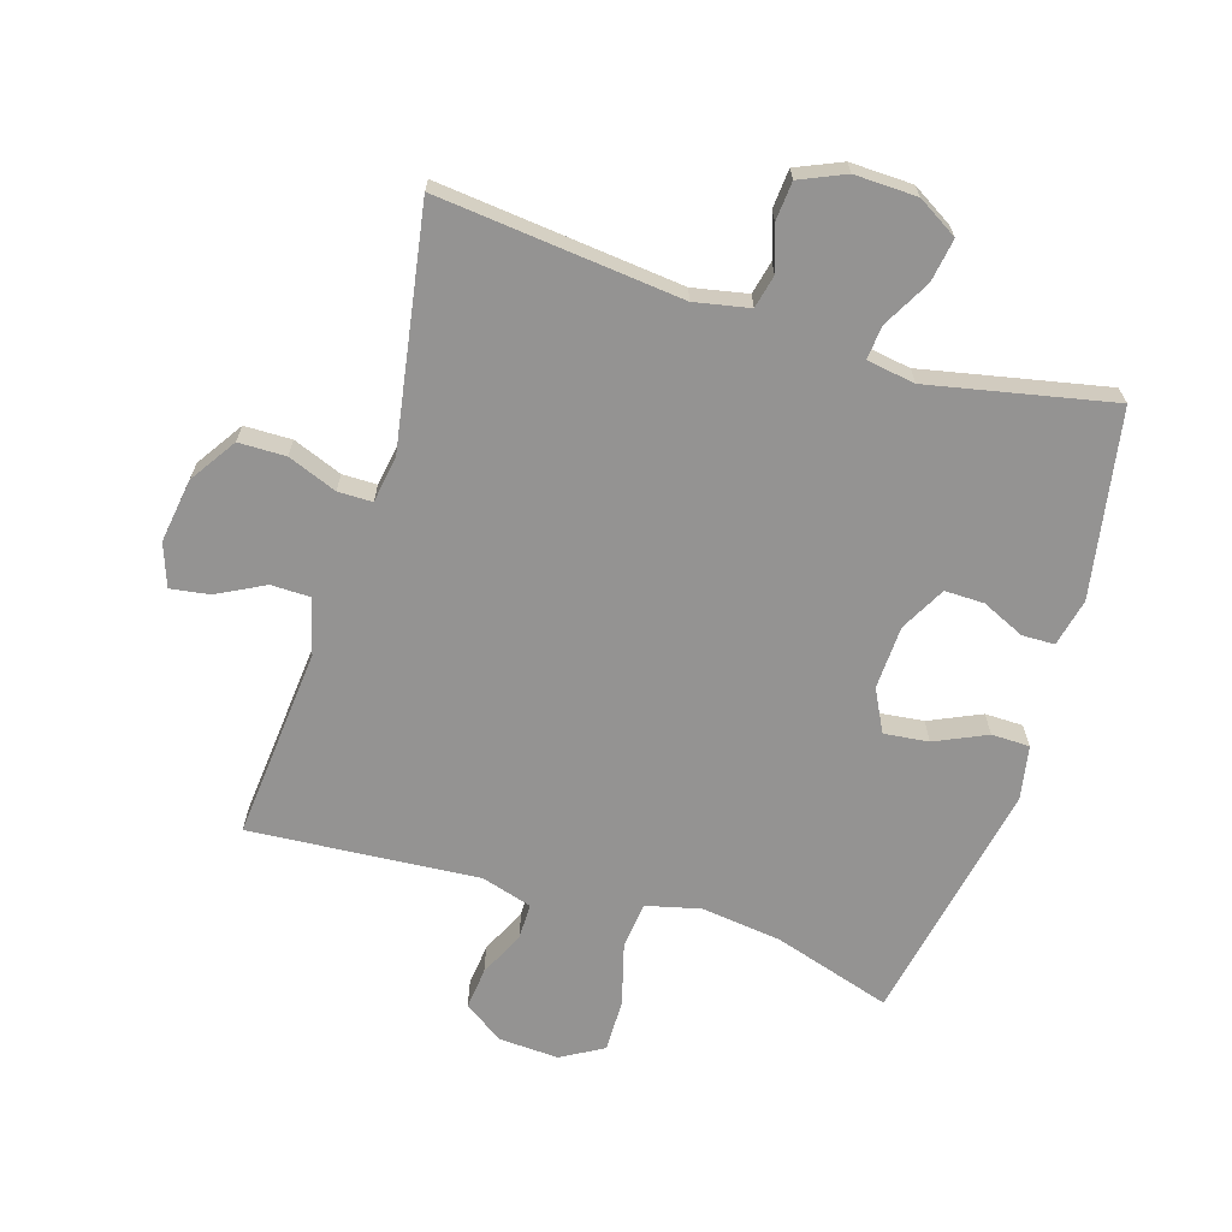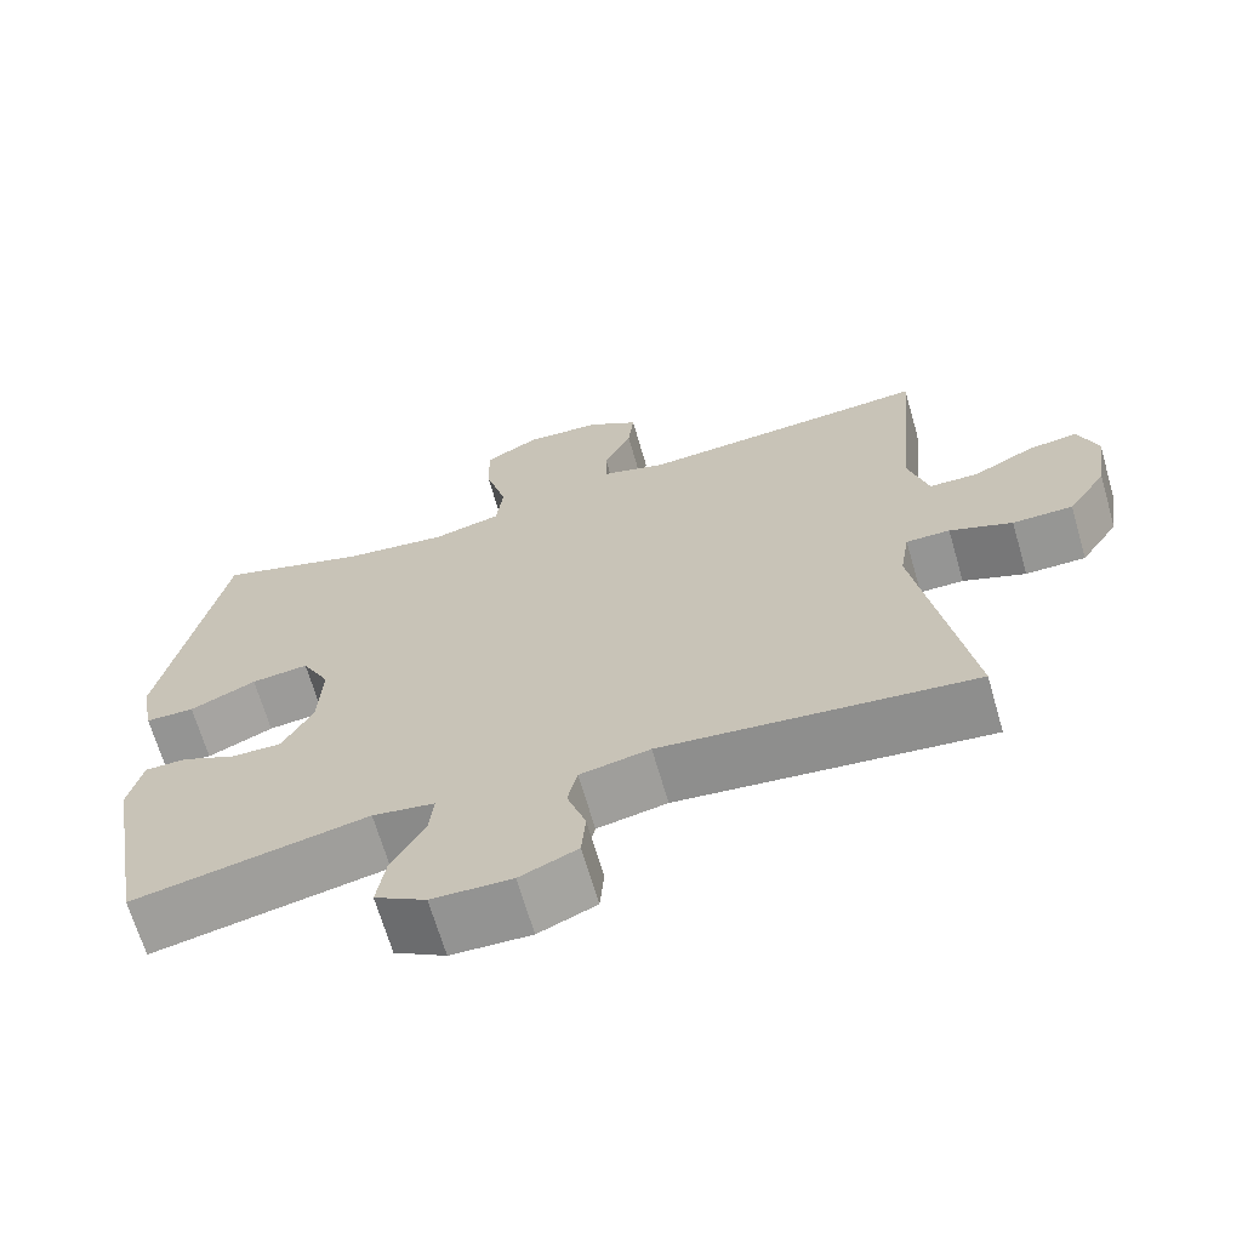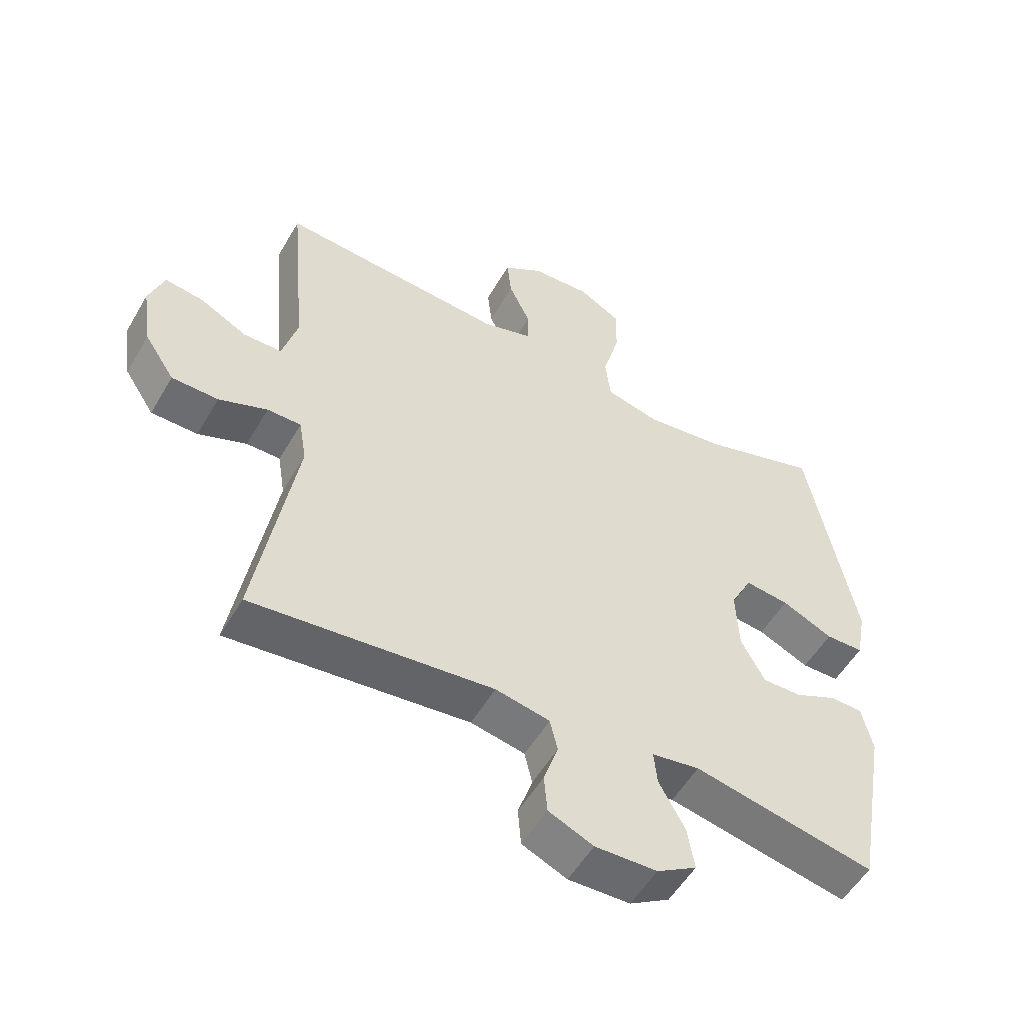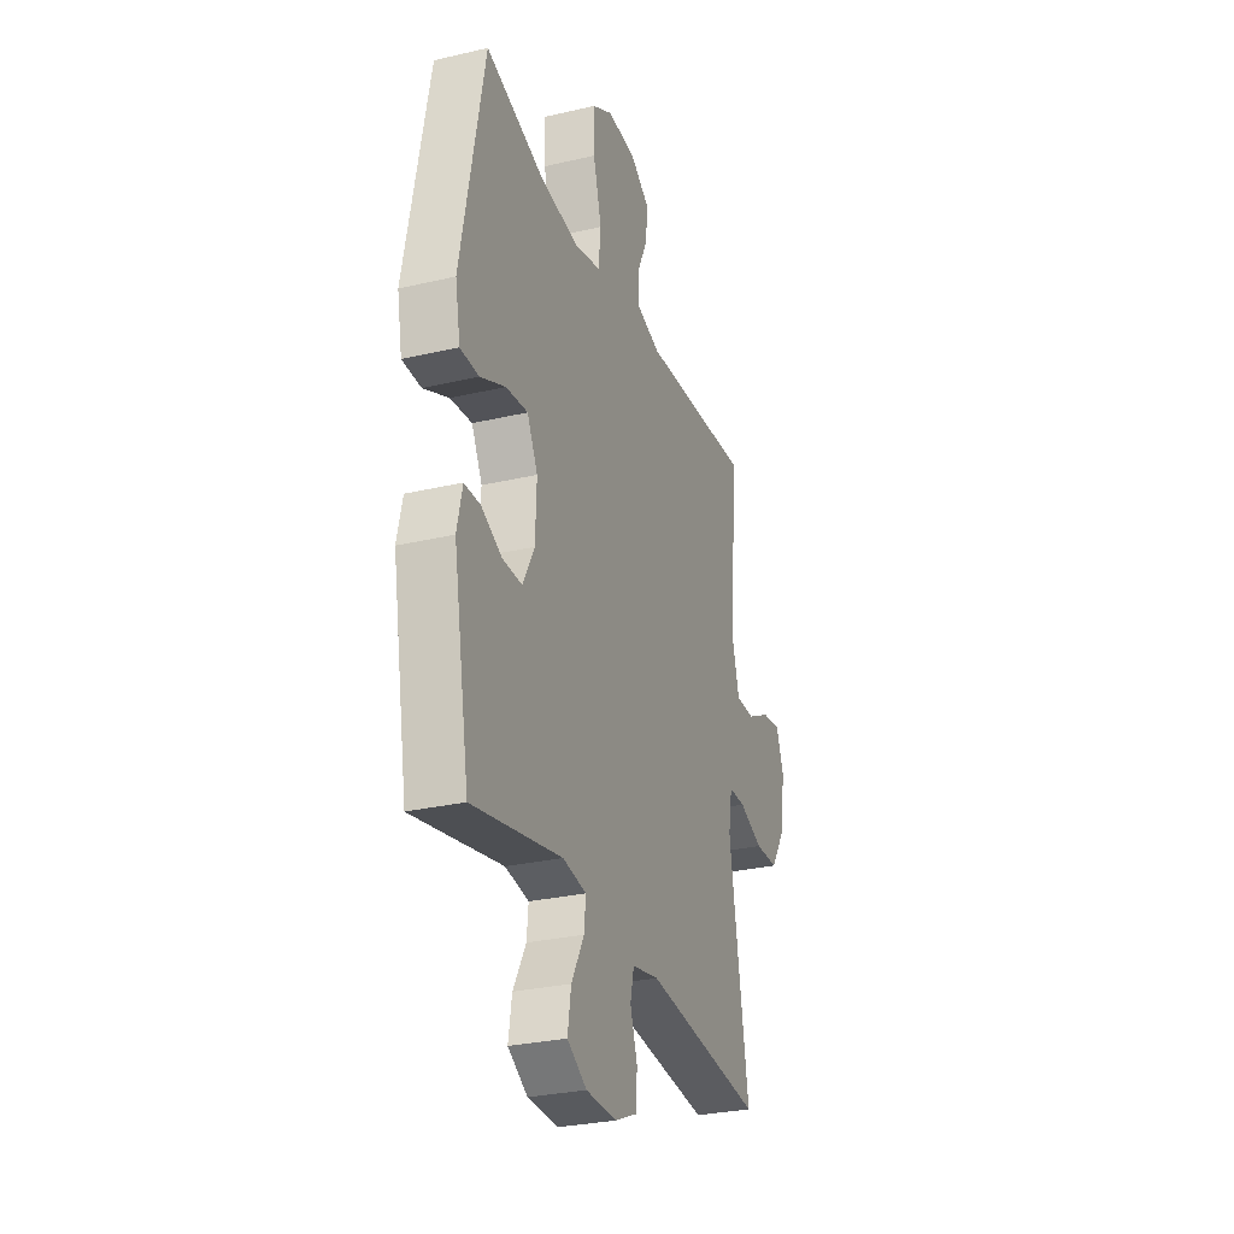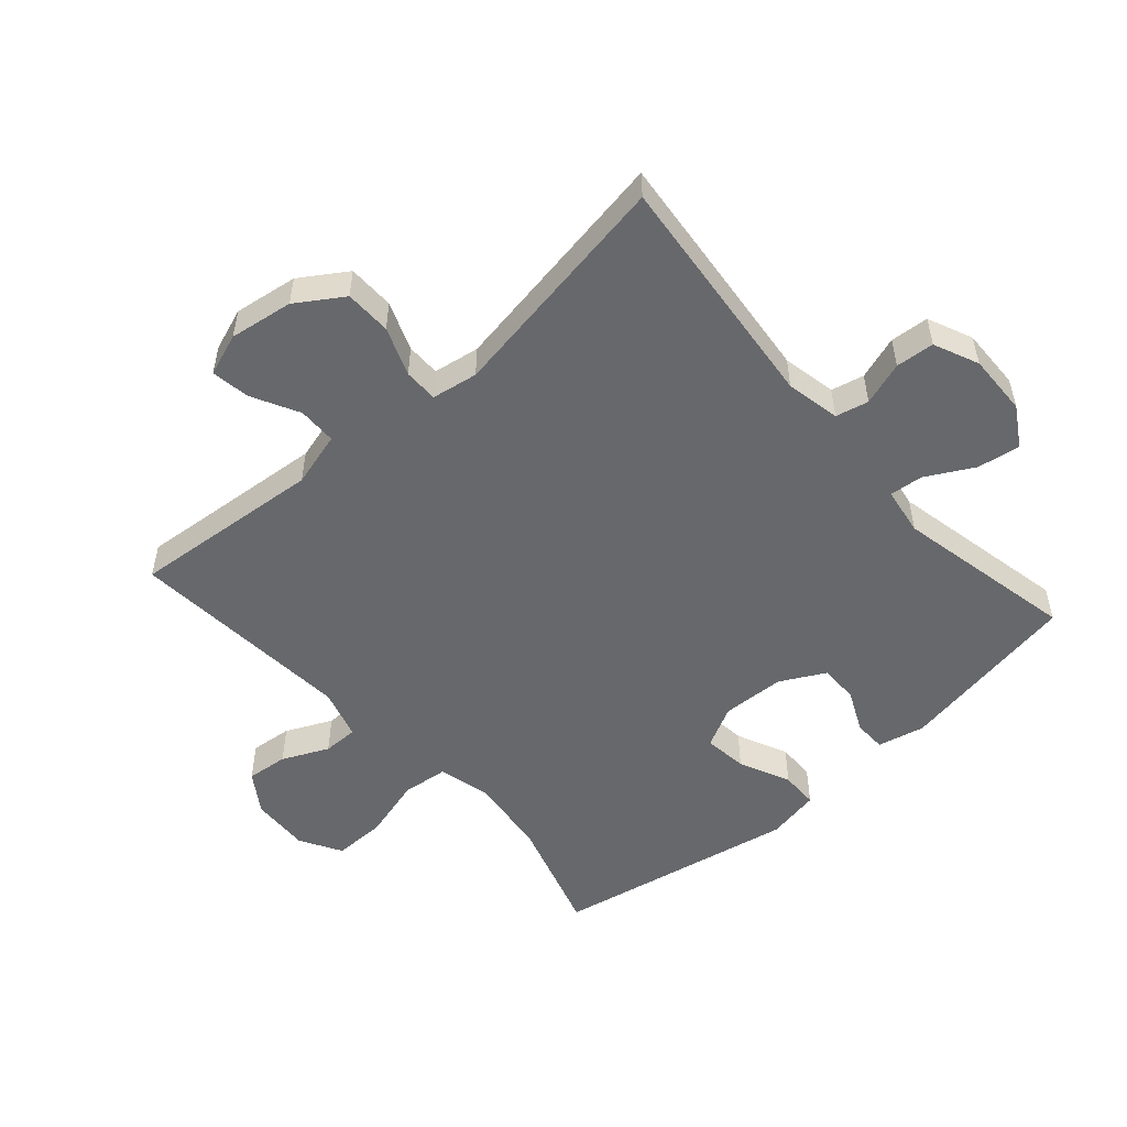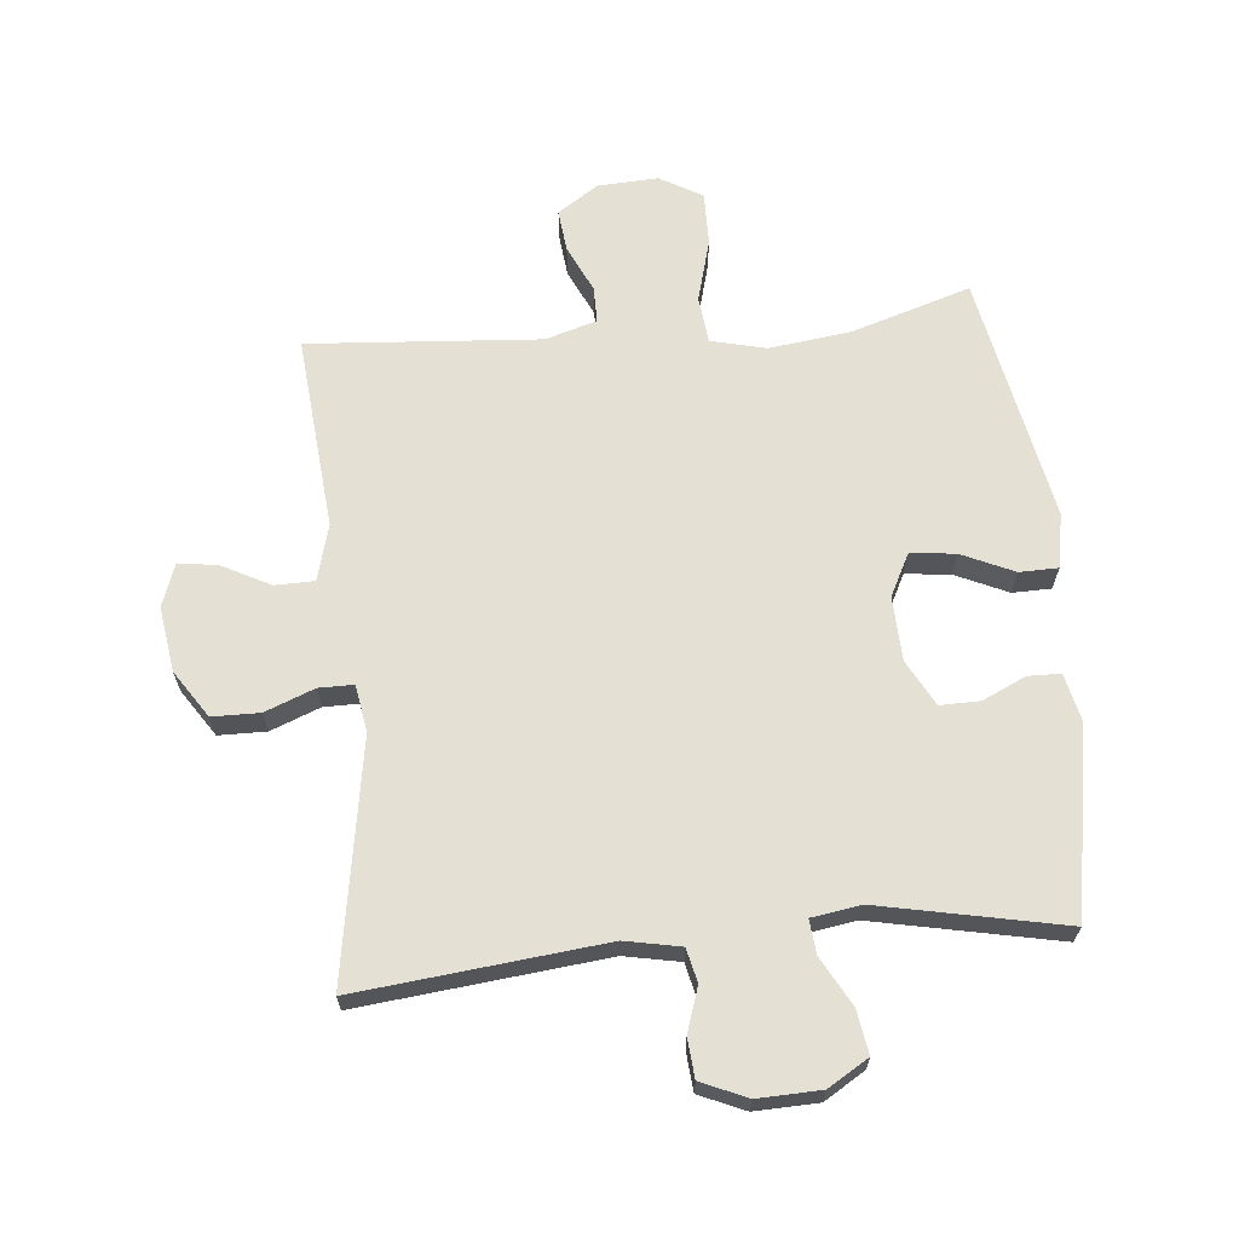
<metadata>
{"format":"obj","ext":"obj","renderer":"f3d","projection":"perspective","resolution":1024,"background":"white","views":[{"elev":-66.8,"azim":162.8,"up":"+Y"},{"elev":-67.4,"azim":16.2,"up":"+Z"},{"elev":-53.7,"azim":150.3,"up":"+Z"},{"elev":-29.0,"azim":-70.8,"up":"+Z"},{"elev":-52.3,"azim":131.5,"up":"+Y"},{"elev":65.8,"azim":174.5,"up":"+Y"}]}
</metadata>
<code>
v -0.5 0.07 -0.5
v -0.552 0.07 -0.208
v -0.535 0.07 -0.133
v -0.484 0.07 -0.132
v -0.417 0.07 -0.163
v -0.355 0.07 -0.164
v -0.317 0.07 -0.093
v -0.313 0.07 0.007
v -0.347 0.07 0.073
v -0.417 0.07 0.065
v -0.498 0.07 0.028
v -0.558 0.07 0.029
v -0.574 0.07 0.114
v -0.5 0.07 0.5
v -0.314 0.07 0.442
v -0.187 0.07 0.426
v -0.102 0.07 0.447
v -0.094 0.07 0.52
v -0.121 0.07 0.618
v -0.122 0.07 0.701
v -0.056 0.07 0.739
v 0.038 0.07 0.734
v 0.101 0.07 0.692
v 0.094 0.07 0.626
v 0.06 0.07 0.553
v 0.06 0.07 0.497
v 0.14 0.07 0.473
v 0.5 0.07 0.5
v 0.473 0.07 0.197
v 0.497 0.07 0.11
v 0.558 0.07 0.109
v 0.633 0.07 0.148
v 0.694 0.07 0.157
v 0.718 0.07 0.09
v 0.703 0.07 -0.011
v 0.655 0.07 -0.084
v 0.581 0.07 -0.085
v 0.504 0.07 -0.055
v 0.45 0.07 -0.055
v 0.438 0.07 -0.128
v 0.5 0.07 -0.5
v 0.118 0.07 -0.46
v 0.032 0.07 -0.477
v 0.02 0.07 -0.529
v 0.043 0.07 -0.598
v 0.038 0.07 -0.659
v -0.033 0.07 -0.69
v -0.131 0.07 -0.687
v -0.194 0.07 -0.649
v -0.183 0.07 -0.581
v -0.142 0.07 -0.506
v -0.137 0.07 -0.453
v -0.213 0.07 -0.441
v -0.5 0 -0.5
v -0.552 0 -0.208
v -0.535 0 -0.133
v -0.484 0 -0.132
v -0.417 0 -0.163
v -0.355 0 -0.164
v -0.317 0 -0.093
v -0.313 0 0.007
v -0.347 0 0.073
v -0.417 0 0.065
v -0.498 0 0.028
v -0.558 0 0.029
v -0.574 0 0.114
v -0.5 0 0.5
v -0.314 0 0.442
v -0.187 0 0.426
v -0.102 0 0.447
v -0.094 0 0.52
v -0.121 0 0.618
v -0.122 0 0.701
v -0.056 0 0.739
v 0.038 0 0.734
v 0.101 0 0.692
v 0.094 0 0.626
v 0.06 0 0.553
v 0.06 0 0.497
v 0.14 0 0.473
v 0.5 0 0.5
v 0.473 0 0.197
v 0.497 0 0.11
v 0.558 0 0.109
v 0.633 0 0.148
v 0.694 0 0.157
v 0.718 0 0.09
v 0.703 0 -0.011
v 0.655 0 -0.084
v 0.581 0 -0.085
v 0.504 0 -0.055
v 0.45 0 -0.055
v 0.438 0 -0.128
v 0.5 0 -0.5
v 0.118 0 -0.46
v 0.032 0 -0.477
v 0.02 0 -0.529
v 0.043 0 -0.598
v 0.038 0 -0.659
v -0.033 0 -0.69
v -0.131 0 -0.687
v -0.194 0 -0.649
v -0.183 0 -0.581
v -0.142 0 -0.506
v -0.137 0 -0.453
v -0.213 0 -0.441
f 48 49 50 51
f 48 51 52
f 47 48 52
f 44 45 46 47
f 43 44 47 52
f 42 43 52 53
f 40 41 42
f 39 40 42 53
f 35 36 37 38
f 35 38 39
f 34 35 39
f 31 32 33 34
f 30 31 34 39
f 29 30 39 53
f 27 28 29 53
f 22 23 24 25
f 22 25 26
f 21 22 26
f 18 19 20 21
f 17 18 21 26
f 12 13 14 15
f 10 11 12 15
f 9 10 15 16
f 8 9 16 17
f 2 3 4 5
f 2 5 6
f 1 2 6
f 53 1 6 7
f 17 26 27 53
f 7 8 17 53
f 104 103 102 101
f 105 104 101
f 105 101 100
f 100 99 98 97
f 105 100 97 96
f 106 105 96 95
f 95 94 93
f 106 95 93 92
f 91 90 89 88
f 92 91 88
f 92 88 87
f 87 86 85 84
f 92 87 84 83
f 106 92 83 82
f 106 82 81 80
f 78 77 76 75
f 79 78 75
f 79 75 74
f 74 73 72 71
f 79 74 71 70
f 68 67 66 65
f 68 65 64 63
f 69 68 63 62
f 70 69 62 61
f 58 57 56 55
f 59 58 55
f 59 55 54
f 60 59 54 106
f 106 80 79 70
f 106 70 61 60
f 1 54 55 2
f 2 55 56 3
f 3 56 57 4
f 4 57 58 5
f 5 58 59 6
f 6 59 60 7
f 7 60 61 8
f 8 61 62 9
f 9 62 63 10
f 10 63 64 11
f 11 64 65 12
f 12 65 66 13
f 13 66 67 14
f 14 67 68 15
f 15 68 69 16
f 16 69 70 17
f 17 70 71 18
f 18 71 72 19
f 19 72 73 20
f 20 73 74 21
f 21 74 75 22
f 22 75 76 23
f 23 76 77 24
f 24 77 78 25
f 25 78 79 26
f 26 79 80 27
f 27 80 81 28
f 28 81 82 29
f 29 82 83 30
f 30 83 84 31
f 31 84 85 32
f 32 85 86 33
f 33 86 87 34
f 34 87 88 35
f 35 88 89 36
f 36 89 90 37
f 37 90 91 38
f 38 91 92 39
f 39 92 93 40
f 40 93 94 41
f 41 94 95 42
f 42 95 96 43
f 43 96 97 44
f 44 97 98 45
f 45 98 99 46
f 46 99 100 47
f 47 100 101 48
f 48 101 102 49
f 49 102 103 50
f 50 103 104 51
f 51 104 105 52
f 52 105 106 53
f 53 106 54 1

</code>
